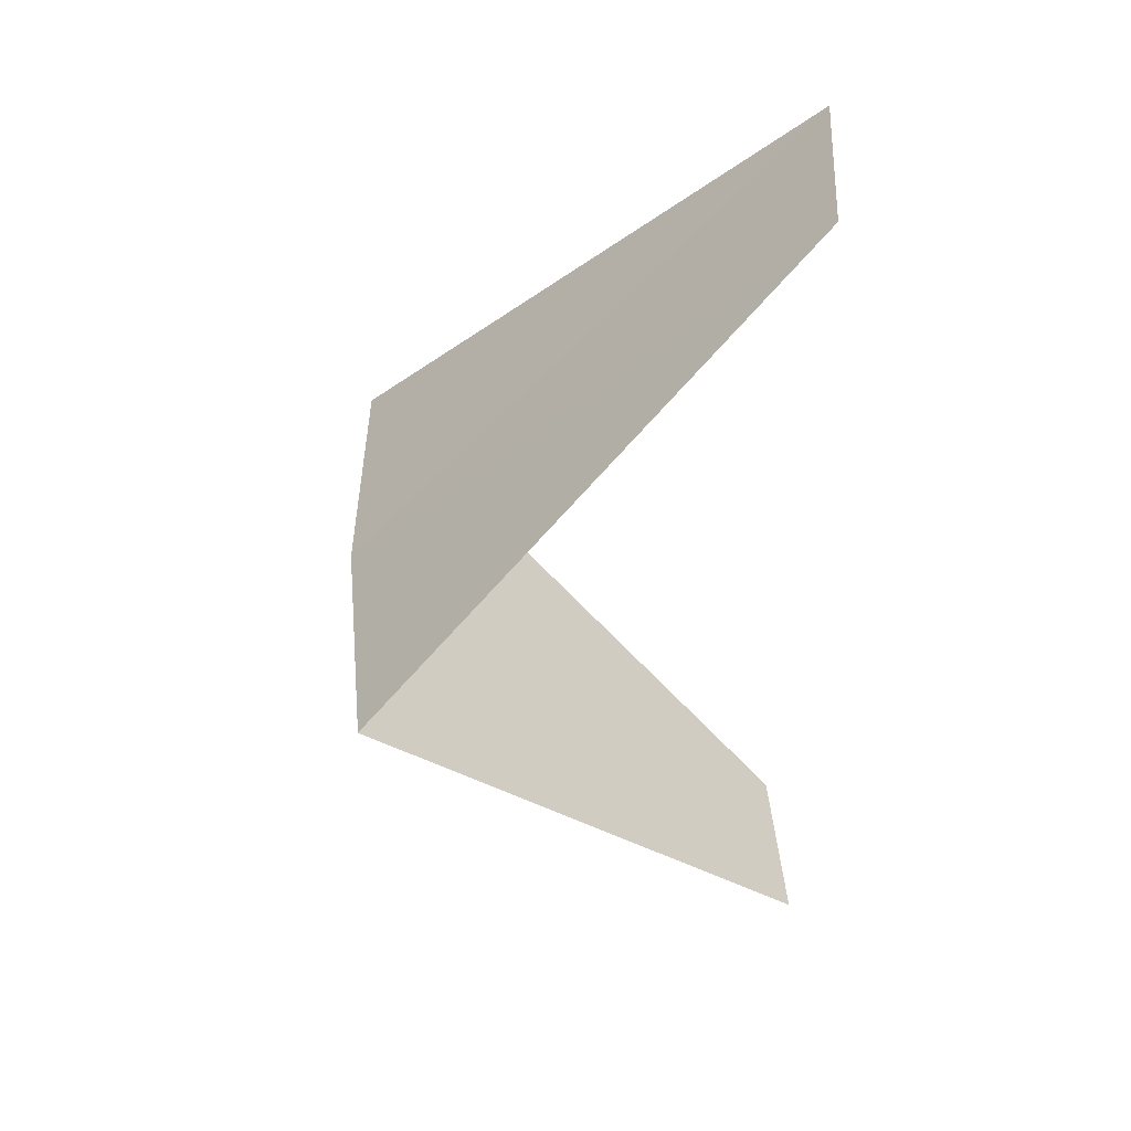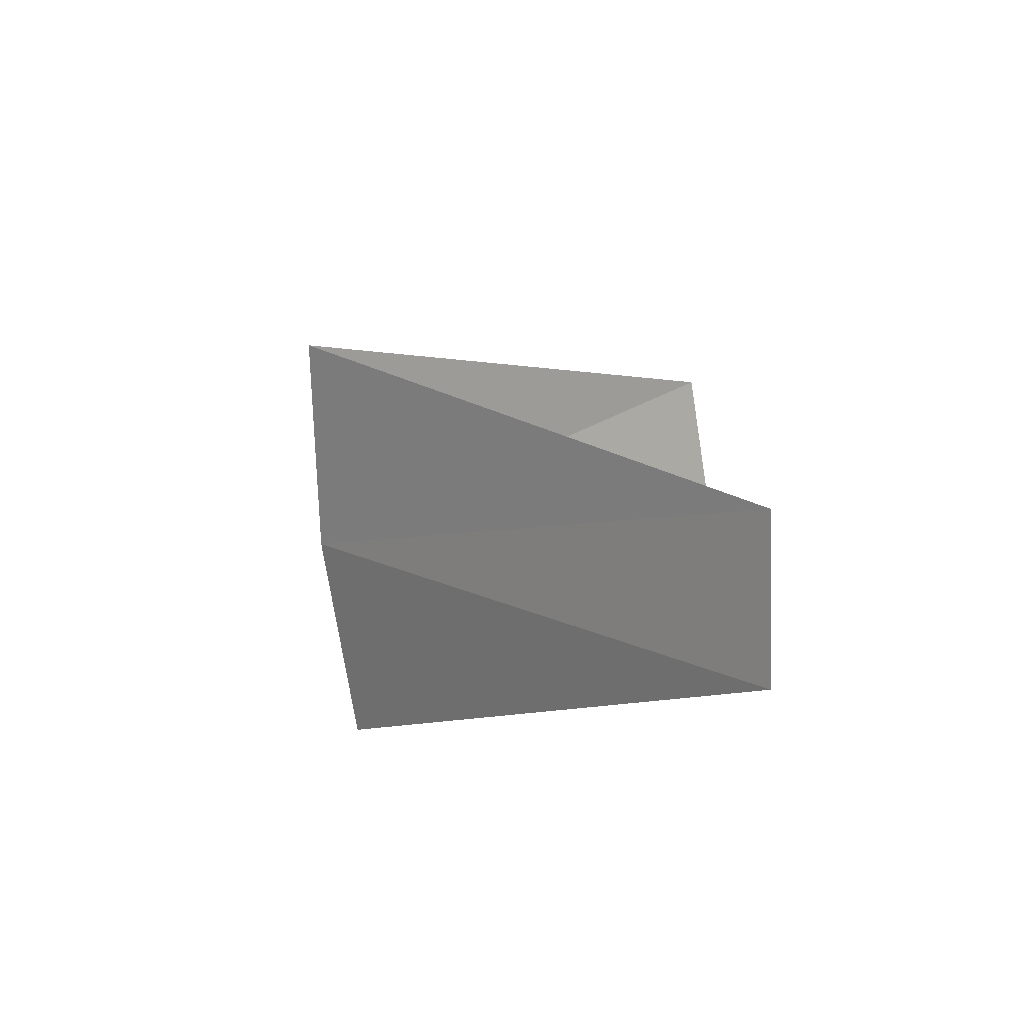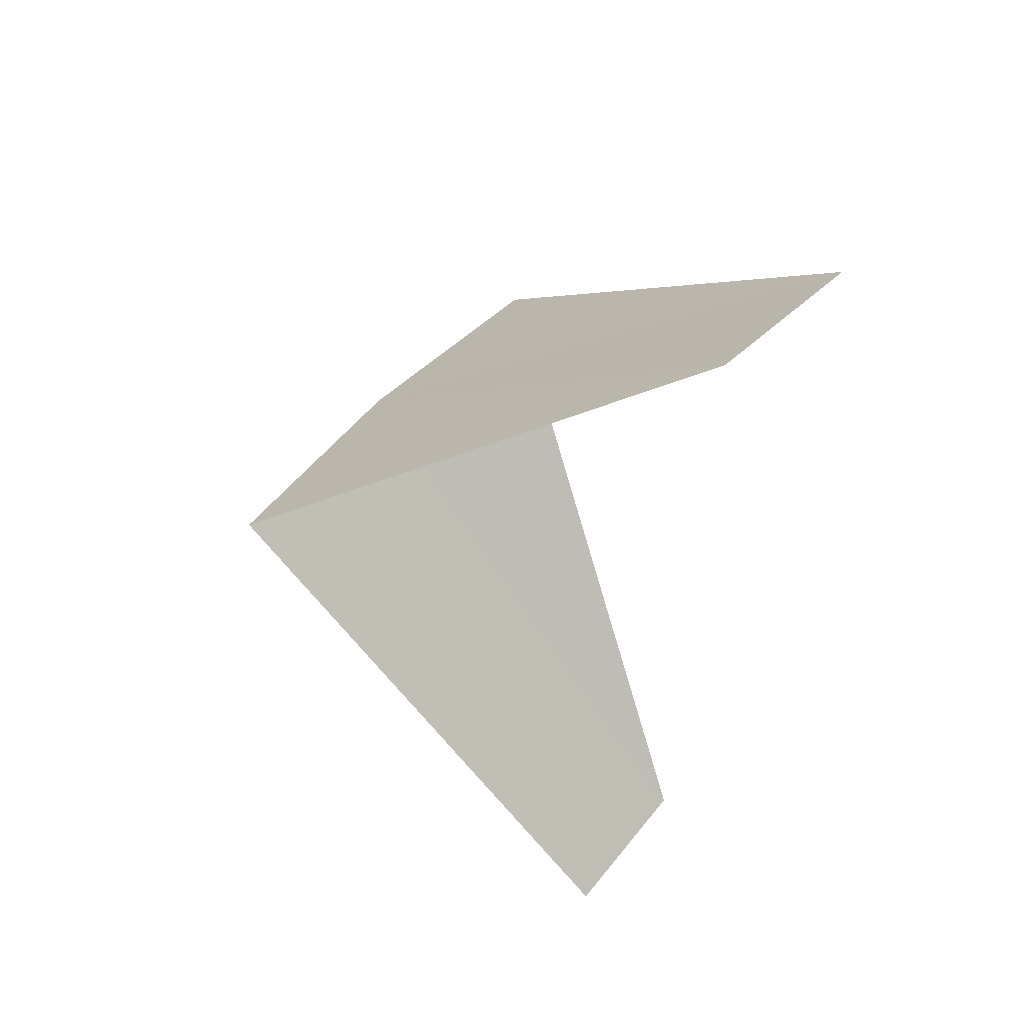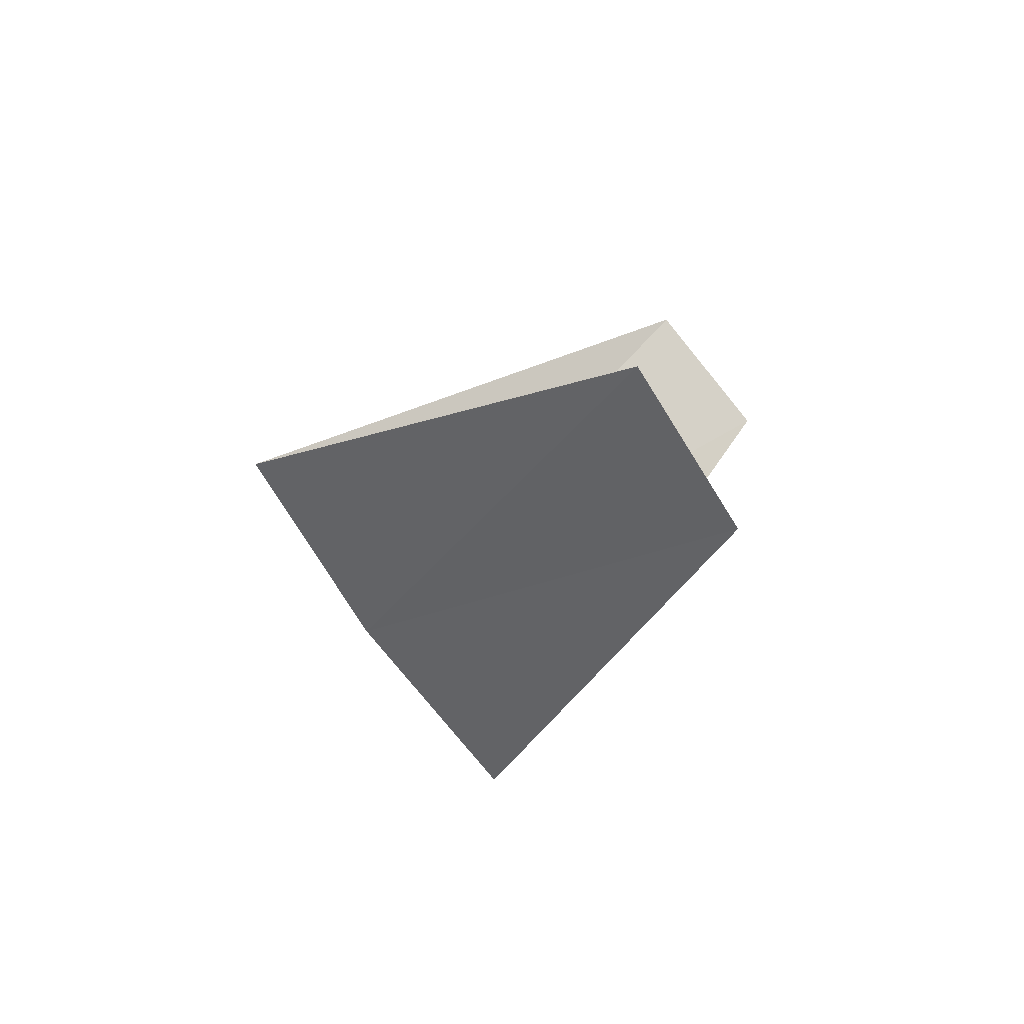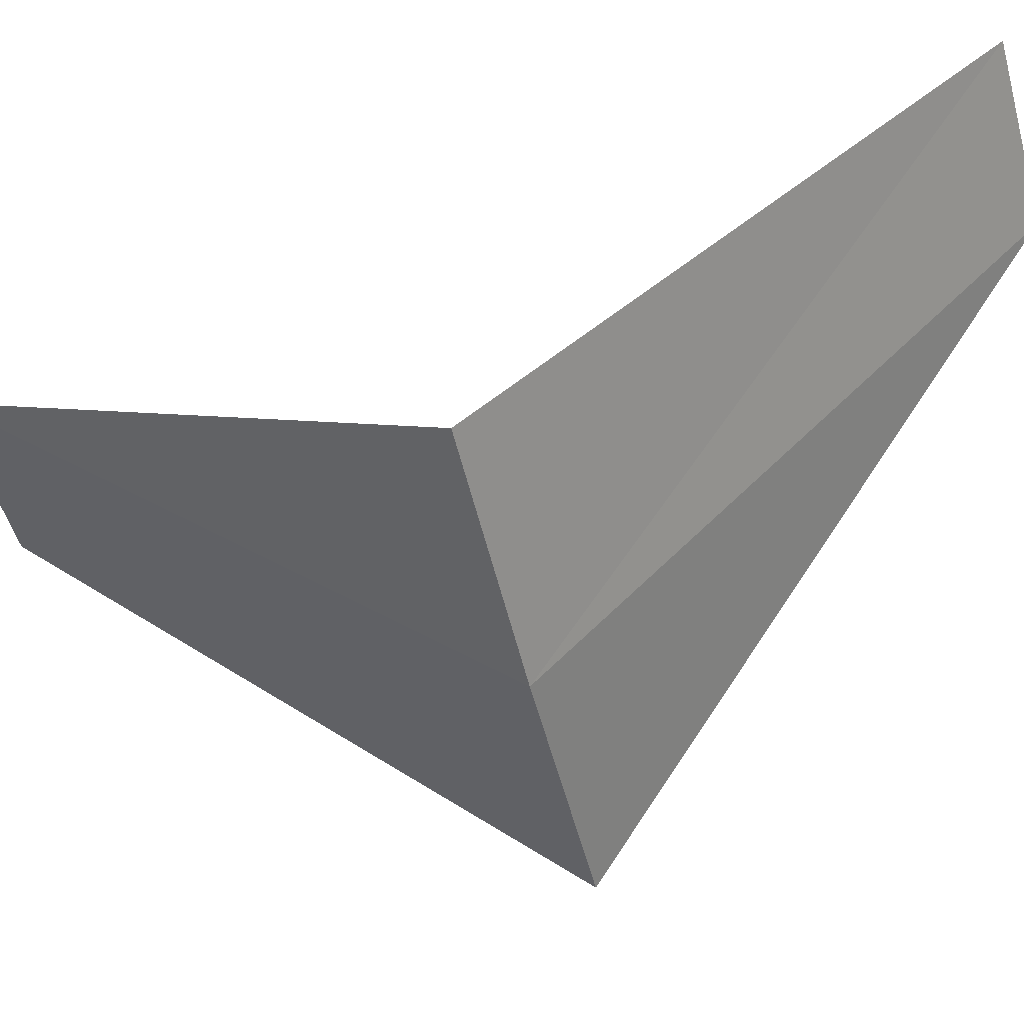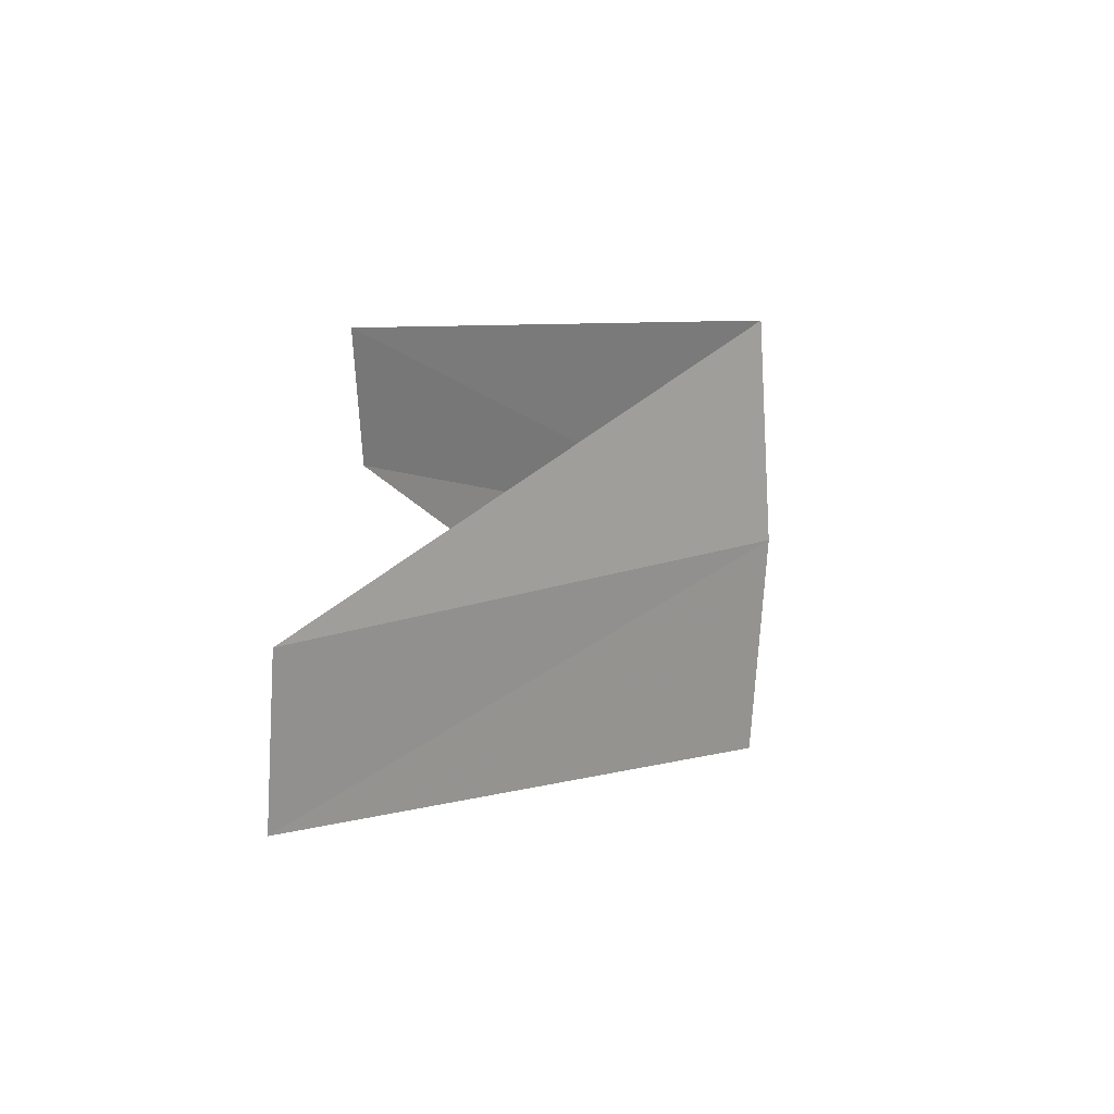
<metadata>
{"format":"obj","ext":"obj","renderer":"f3d","projection":"perspective","resolution":1024,"background":"white","views":[{"elev":52.3,"azim":113.6,"up":"+Z"},{"elev":-68.4,"azim":120.7,"up":"+Z"},{"elev":56.8,"azim":155.4,"up":"+Z"},{"elev":-72.9,"azim":151.1,"up":"+Z"},{"elev":-75.7,"azim":-80.5,"up":"+Y"},{"elev":-78.1,"azim":-64.9,"up":"+Z"}]}
</metadata>
<code>
v 1.703 -3.619 7.64
v 1.236 -3.804 7.6
v 1.277 -2.714 6.64
v 1.607 -2.533 6.68
v 2.143 -3.377 7.68
v 0.9271 -2.853 8.6
v 1.277 -2.714 8.64
f 1 2 3
f 1 3 4
f 1 4 5
f 1 6 2
f 1 7 6
f 1 5 7

</code>
